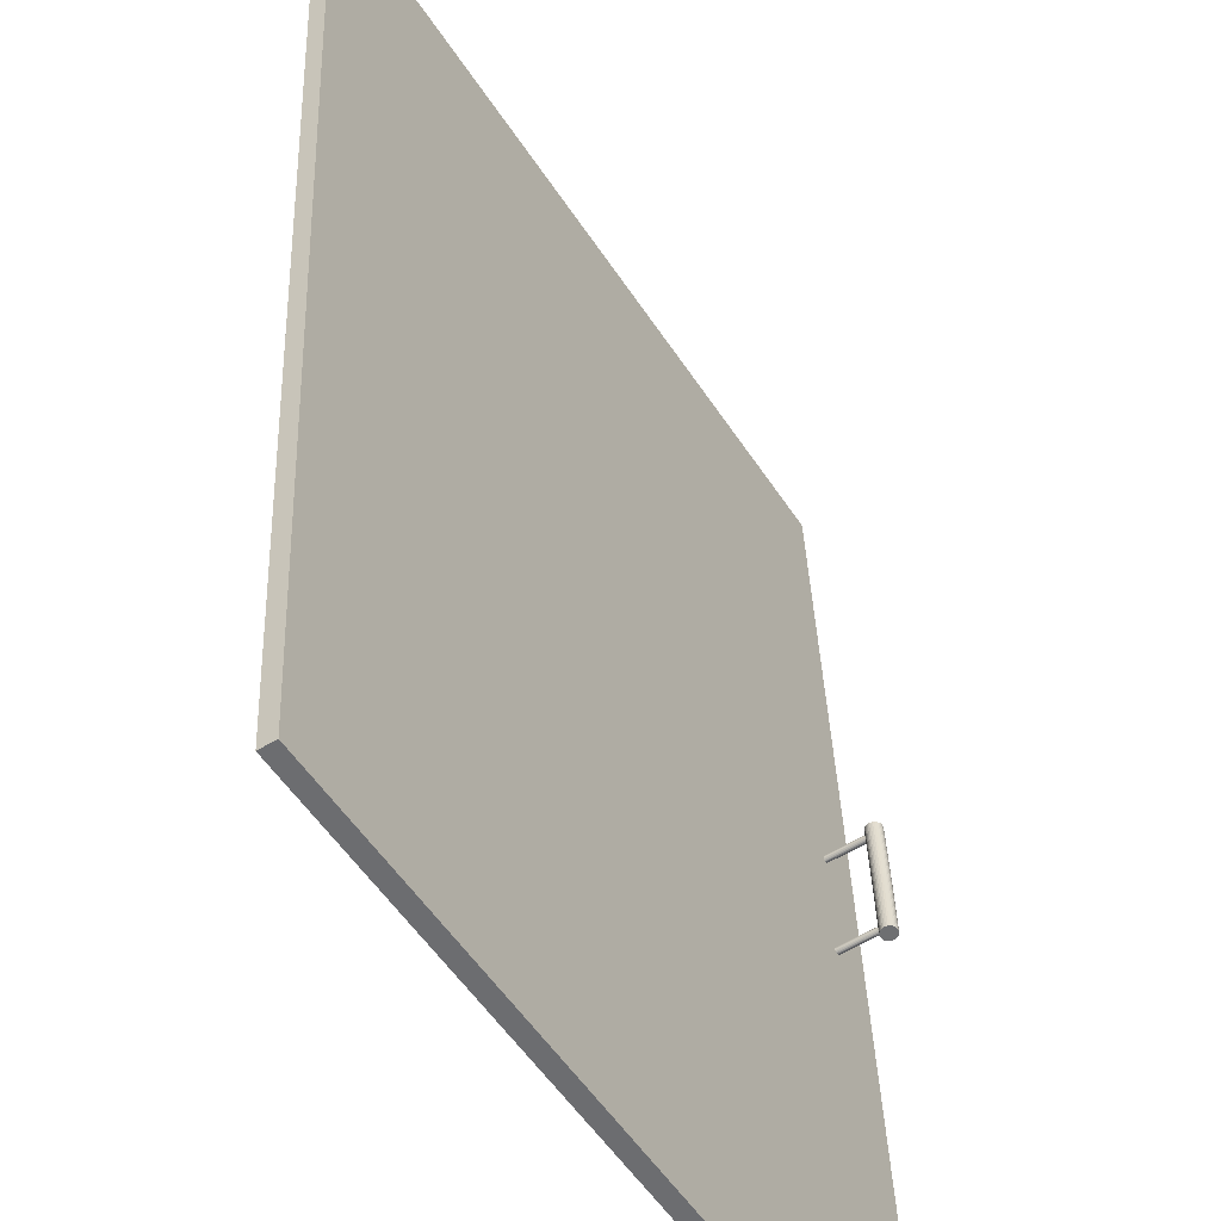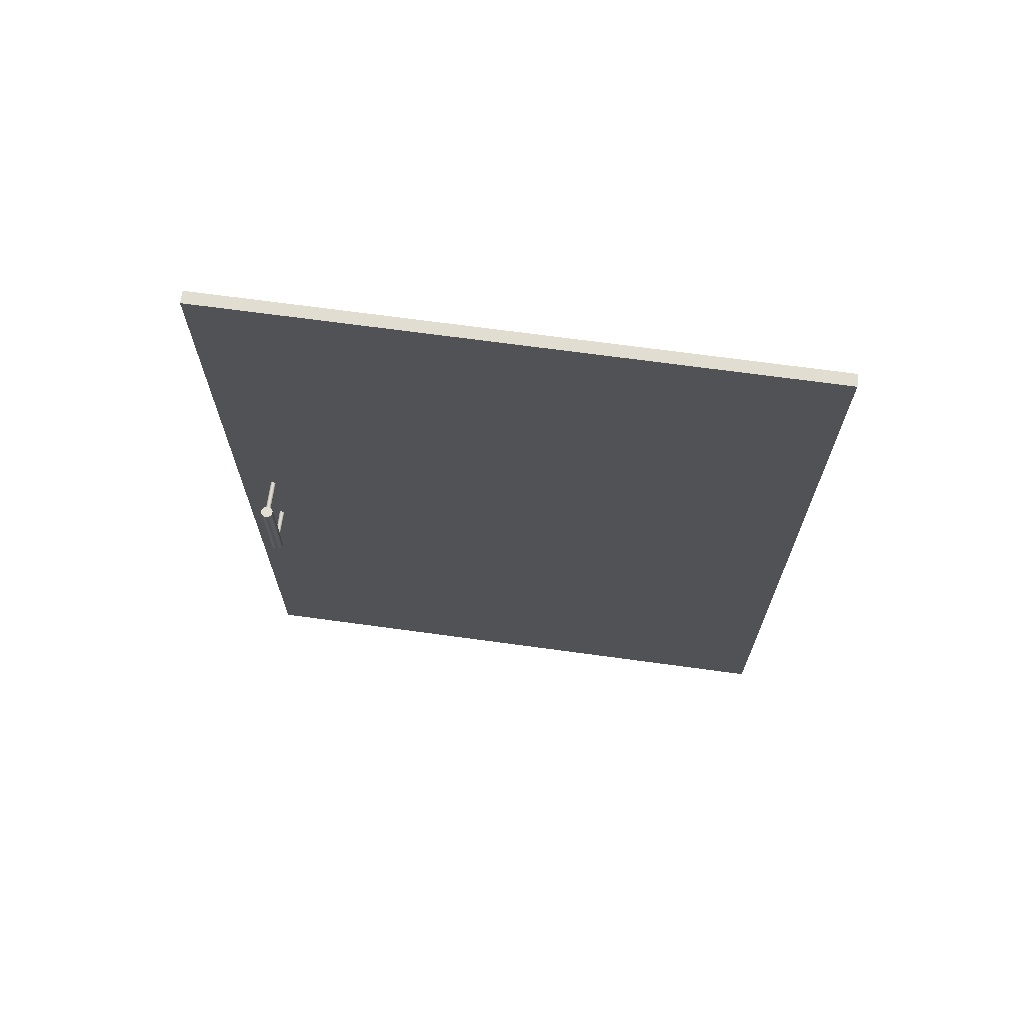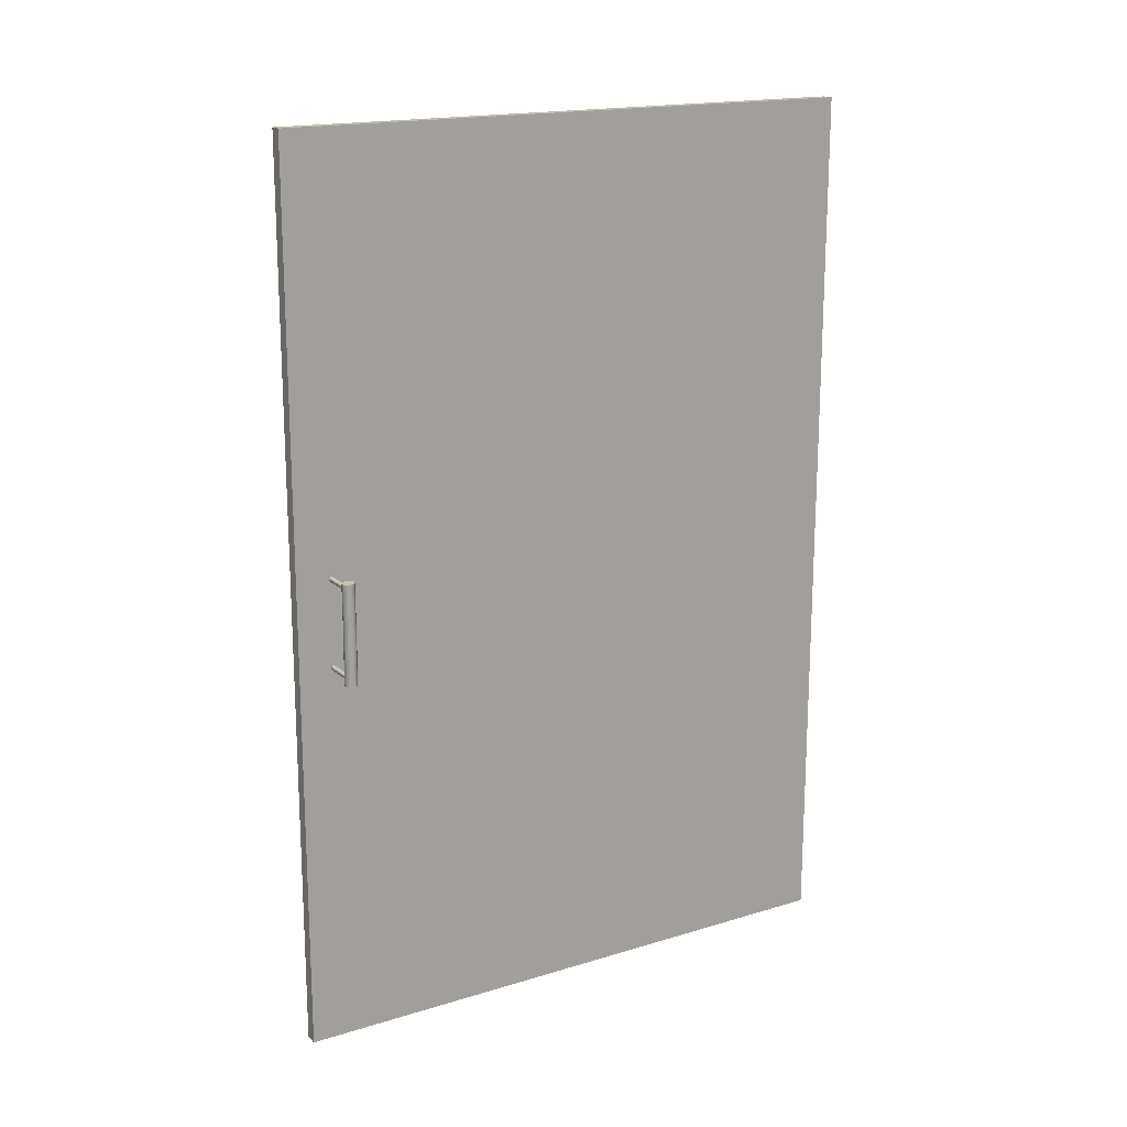
<metadata>
{"format":"obj","ext":"obj","renderer":"f3d","projection":"perspective","resolution":1024,"background":"white","views":[{"elev":36.1,"azim":-2.0,"up":"+Z"},{"elev":68.8,"azim":-114.3,"up":"+Y"},{"elev":17.5,"azim":-153.3,"up":"+Y"}]}
</metadata>
<code>
g default
v 26.38 12.5 25.95
v 26.37 15.73 25.96
v 26.4 12.5 25.92
v 26.4 15.73 25.93
v 26.43 12.5 25.9
v 26.43 15.73 25.91
v 26.47 12.5 25.88
v 26.46 15.73 25.89
v 26.5 12.5 25.86
v 26.5 15.73 25.87
v 26.54 12.5 25.86
v 26.54 15.73 25.87
v 26.58 12.5 25.86
v 26.58 15.73 25.87
v 26.62 12.5 25.87
v 26.61 15.73 25.88
v 26.66 12.5 25.89
v 26.65 15.73 25.9
v 26.69 12.5 25.91
v 26.68 15.73 25.92
v 26.71 12.5 25.94
v 26.71 15.73 25.95
v 26.73 12.5 25.98
v 26.73 15.73 25.99
v 26.74 12.5 26.02
v 26.74 15.73 26.03
v 26.75 12.5 26.05
v 26.74 15.73 26.06
v 26.75 12.5 26.09
v 26.74 15.73 26.1
v 26.74 12.5 26.13
v 26.73 15.73 26.14
v 26.72 12.5 26.17
v 26.71 15.73 26.18
v 26.69 12.5 26.2
v 26.69 15.73 26.21
v 26.66 12.5 26.22
v 26.66 15.73 26.23
v 26.63 12.5 26.24
v 26.62 15.73 26.25
v 26.59 12.5 26.25
v 26.59 15.74 26.26
v 26.55 12.5 26.26
v 26.55 15.74 26.27
v 26.51 12.5 26.26
v 26.51 15.74 26.27
v 26.48 12.5 26.25
v 26.47 15.74 26.26
v 26.44 12.5 26.23
v 26.44 15.74 26.24
v 26.41 12.5 26.2
v 26.41 15.74 26.21
v 26.39 12.5 26.17
v 26.38 15.74 26.18
v 26.37 12.5 26.14
v 26.36 15.74 26.15
v 26.35 12.5 26.1
v 26.35 15.74 26.11
v 26.35 12.5 26.06
v 26.34 15.73 26.07
v 26.35 12.5 26.03
v 26.35 15.73 26.04
v 26.36 12.5 25.99
v 26.36 15.73 26
v 27.49 15.54 26.75
v 26.66 15.54 26.23
v 27.49 15.52 26.75
v 26.66 15.52 26.23
v 27.49 15.51 26.75
v 26.67 15.51 26.23
v 27.5 15.49 26.74
v 26.67 15.49 26.22
v 27.5 15.48 26.73
v 26.68 15.48 26.21
v 27.51 15.47 26.72
v 26.69 15.47 26.2
v 27.52 15.46 26.71
v 26.7 15.46 26.19
v 27.53 15.46 26.7
v 26.71 15.46 26.18
v 27.54 15.46 26.68
v 26.72 15.46 26.17
v 27.54 15.46 26.67
v 26.72 15.46 26.15
v 27.55 15.46 26.65
v 26.73 15.46 26.14
v 27.56 15.47 26.64
v 26.74 15.47 26.12
v 27.57 15.48 26.63
v 26.74 15.48 26.11
v 27.57 15.49 26.62
v 26.74 15.49 26.1
v 27.58 15.51 26.62
v 26.75 15.51 26.09
v 27.58 15.52 26.61
v 26.74 15.52 26.09
v 27.58 15.54 26.61
v 26.74 15.54 26.08
v 27.58 15.56 26.61
v 26.74 15.56 26.09
v 27.58 15.57 26.62
v 26.75 15.57 26.09
v 27.57 15.59 26.62
v 26.74 15.59 26.1
v 27.57 15.6 26.63
v 26.74 15.6 26.11
v 27.56 15.61 26.64
v 26.74 15.61 26.12
v 27.55 15.62 26.65
v 26.73 15.62 26.14
v 27.54 15.62 26.67
v 26.72 15.62 26.15
v 27.54 15.62 26.68
v 26.72 15.62 26.17
v 27.53 15.62 26.7
v 26.71 15.62 26.18
v 27.52 15.62 26.71
v 26.7 15.62 26.19
v 27.51 15.61 26.72
v 26.69 15.61 26.2
v 27.5 15.6 26.73
v 26.68 15.6 26.21
v 27.5 15.59 26.74
v 26.67 15.59 26.22
v 27.49 15.57 26.75
v 26.67 15.57 26.23
v 27.49 15.56 26.75
v 26.66 15.56 26.23
v 26.37 14.12 25.97
v 26.39 14.12 25.94
v 26.42 14.12 25.91
v 26.46 14.12 25.89
v 26.49 14.12 25.88
v 26.53 14.12 25.88
v 26.57 14.12 25.88
v 26.61 14.12 25.89
v 26.65 14.12 25.91
v 26.68 14.12 25.93
v 26.7 14.12 25.96
v 26.72 14.12 26
v 26.73 14.12 26.03
v 26.74 14.12 26.07
v 26.74 14.12 26.11
v 26.72 14.12 26.15
v 26.71 14.12 26.18
v 26.68 14.12 26.21
v 26.65 14.12 26.24
v 26.62 14.12 26.26
v 26.58 14.12 26.27
v 26.54 14.12 26.28
v 26.5 14.12 26.27
v 26.47 14.12 26.26
v 26.43 14.12 26.25
v 26.4 14.12 26.22
v 26.37 14.12 26.19
v 26.36 14.12 26.16
v 26.34 14.12 26.12
v 26.34 14.12 26.08
v 26.34 14.12 26.04
v 26.35 14.12 26
v 29.06 15.73 27.59
v 29.05 12.5 27.6
v 29.07 15.73 27.55
v 29.06 12.5 27.56
v 29.07 15.73 27.51
v 29.07 12.5 27.52
v 29.07 15.74 27.47
v 29.06 12.5 27.48
v 29.06 15.74 27.44
v 29.05 12.5 27.45
v 29.04 15.74 27.4
v 29.03 12.5 27.41
v 29.01 15.74 27.37
v 29.01 12.5 27.38
v 28.98 15.74 27.35
v 28.97 12.5 27.36
v 28.95 15.74 27.33
v 28.94 12.5 27.34
v 28.91 15.74 27.32
v 28.9 12.5 27.33
v 28.87 15.74 27.32
v 28.86 12.5 27.33
v 28.83 15.74 27.32
v 28.82 12.5 27.33
v 28.79 15.73 27.34
v 28.79 12.5 27.34
v 28.76 15.73 27.35
v 28.75 12.5 27.36
v 28.73 15.73 27.38
v 28.72 12.5 27.39
v 28.7 15.73 27.41
v 28.7 12.5 27.42
v 28.69 15.73 27.45
v 28.68 12.5 27.46
v 28.68 15.73 27.48
v 28.67 12.5 27.49
v 28.67 15.73 27.52
v 28.67 12.5 27.53
v 28.68 15.73 27.56
v 28.67 12.5 27.57
v 28.69 15.73 27.6
v 28.68 12.5 27.61
v 28.71 15.73 27.63
v 28.7 12.5 27.64
v 28.74 15.73 27.66
v 28.73 12.5 27.67
v 28.77 15.73 27.69
v 28.76 12.5 27.7
v 28.8 15.73 27.7
v 28.8 12.5 27.71
v 28.84 15.73 27.71
v 28.83 12.5 27.72
v 28.88 15.73 27.72
v 28.87 12.5 27.73
v 28.92 15.73 27.71
v 28.91 12.5 27.72
v 28.95 15.73 27.7
v 28.95 12.5 27.71
v 28.99 15.73 27.68
v 28.98 12.5 27.69
v 29.02 15.73 27.66
v 29.01 12.5 27.67
v 29.04 15.73 27.63
v 29.04 12.5 27.63
v 26.38 12.5 25.95
v 26.4 12.5 25.92
v 26.43 12.5 25.9
v 26.47 12.5 25.88
v 26.5 12.5 25.86
v 26.54 12.5 25.86
v 26.58 12.5 25.86
v 26.62 12.5 25.87
v 26.66 12.5 25.89
v 26.69 12.5 25.91
v 26.71 12.5 25.94
v 26.73 12.5 25.98
v 26.74 12.5 26.02
v 26.75 12.5 26.05
v 26.75 12.5 26.09
v 26.74 12.5 26.13
v 26.72 12.5 26.17
v 26.69 12.5 26.2
v 26.66 12.5 26.22
v 26.63 12.5 26.24
v 26.59 12.5 26.25
v 26.55 12.5 26.26
v 26.51 12.5 26.26
v 26.48 12.5 26.25
v 26.44 12.5 26.23
v 26.41 12.5 26.2
v 26.39 12.5 26.17
v 26.37 12.5 26.14
v 26.35 12.5 26.1
v 26.35 12.5 26.06
v 26.35 12.5 26.03
v 26.36 12.5 25.99
v 26.67 12.68 26.22
v 27.5 12.68 26.74
v 26.67 12.66 26.22
v 27.5 12.66 26.74
v 26.68 12.65 26.21
v 27.5 12.65 26.73
v 26.69 12.64 26.2
v 27.51 12.64 26.72
v 26.7 12.63 26.2
v 27.52 12.63 26.71
v 26.7 12.62 26.18
v 27.52 12.62 26.7
v 26.71 12.61 26.17
v 27.53 12.61 26.69
v 26.72 12.61 26.16
v 27.54 12.61 26.67
v 26.73 12.61 26.14
v 27.55 12.61 26.66
v 26.74 12.62 26.13
v 27.56 12.62 26.65
v 26.74 12.63 26.11
v 27.57 12.63 26.63
v 26.75 12.64 26.1
v 27.57 12.64 26.62
v 26.75 12.65 26.09
v 27.58 12.65 26.61
v 26.75 12.66 26.08
v 27.58 12.66 26.61
v 26.75 12.68 26.08
v 27.58 12.68 26.6
v 26.75 12.7 26.08
v 27.59 12.7 26.6
v 26.75 12.71 26.08
v 27.58 12.71 26.6
v 26.75 12.73 26.08
v 27.58 12.73 26.61
v 26.74 12.74 26.09
v 27.58 12.74 26.61
v 26.74 12.76 26.1
v 27.57 12.76 26.62
v 26.74 12.77 26.11
v 27.57 12.77 26.63
v 26.74 12.77 26.13
v 27.56 12.77 26.65
v 26.73 12.78 26.14
v 27.55 12.78 26.66
v 26.72 12.78 26.16
v 27.54 12.78 26.67
v 26.71 12.78 26.17
v 27.53 12.78 26.69
v 26.7 12.77 26.18
v 27.52 12.77 26.7
v 26.7 12.77 26.2
v 27.52 12.77 26.71
v 26.69 12.75 26.21
v 27.51 12.75 26.72
v 26.68 12.74 26.21
v 27.5 12.74 26.73
v 26.67 12.73 26.22
v 27.5 12.73 26.74
v 26.67 12.71 26.22
v 27.5 12.71 26.74
v 26.67 12.7 26.22
v 27.5 12.7 26.74
v 27.93 15.54 26.83
v 28.76 15.54 27.36
v 27.93 15.52 26.83
v 28.75 15.52 27.36
v 27.92 15.51 26.84
v 28.75 15.51 27.36
v 27.92 15.49 26.84
v 28.74 15.49 27.37
v 27.91 15.48 26.85
v 28.74 15.48 27.37
v 27.91 15.47 26.86
v 28.73 15.47 27.38
v 27.9 15.46 26.88
v 28.72 15.46 27.39
v 27.89 15.46 26.89
v 28.71 15.46 27.41
v 27.88 15.46 26.9
v 28.7 15.46 27.42
v 27.87 15.46 26.92
v 28.69 15.46 27.44
v 27.86 15.46 26.93
v 28.69 15.46 27.45
v 27.86 15.47 26.94
v 28.68 15.47 27.46
v 27.85 15.48 26.95
v 28.68 15.48 27.48
v 27.84 15.49 26.96
v 28.68 15.49 27.49
v 27.84 15.51 26.97
v 28.67 15.51 27.5
v 27.84 15.52 26.97
v 28.67 15.52 27.5
v 27.84 15.54 26.97
v 28.67 15.54 27.5
v 27.84 15.56 26.97
v 28.67 15.56 27.5
v 27.84 15.57 26.97
v 28.67 15.57 27.49
v 27.84 15.59 26.96
v 28.67 15.59 27.49
v 27.85 15.6 26.95
v 28.68 15.6 27.48
v 27.86 15.61 26.94
v 28.68 15.61 27.46
v 27.87 15.62 26.93
v 28.69 15.62 27.45
v 27.87 15.62 26.92
v 28.69 15.62 27.44
v 27.88 15.62 26.9
v 28.7 15.62 27.42
v 27.89 15.62 26.89
v 28.71 15.62 27.41
v 27.9 15.62 26.88
v 28.72 15.62 27.39
v 27.91 15.61 26.86
v 28.73 15.61 27.38
v 27.91 15.6 26.85
v 28.74 15.6 27.37
v 27.92 15.59 26.84
v 28.74 15.59 27.37
v 27.92 15.57 26.84
v 28.75 15.57 27.36
v 27.93 15.56 26.83
v 28.76 15.56 27.36
v 29.05 14.12 27.62
v 29.02 14.12 27.65
v 28.99 14.12 27.67
v 28.96 14.12 27.69
v 28.92 14.12 27.71
v 28.88 14.12 27.71
v 28.84 14.12 27.71
v 28.81 14.12 27.7
v 28.77 14.12 27.68
v 28.74 14.12 27.66
v 28.71 14.12 27.63
v 28.7 14.12 27.59
v 28.68 14.12 27.55
v 28.68 14.12 27.52
v 28.68 14.12 27.48
v 28.69 14.12 27.44
v 28.71 14.12 27.4
v 28.73 14.12 27.37
v 28.76 14.12 27.35
v 28.8 14.12 27.33
v 28.83 14.12 27.32
v 28.87 14.12 27.31
v 28.91 14.12 27.31
v 28.95 14.12 27.32
v 28.99 14.12 27.34
v 29.02 14.12 27.37
v 29.04 14.12 27.4
v 29.06 14.12 27.43
v 29.07 14.12 27.47
v 29.08 14.12 27.51
v 29.08 14.12 27.55
v 29.06 14.12 27.58
v 29.04 12.5 27.63
v 29.01 12.5 27.67
v 28.98 12.5 27.69
v 28.95 12.5 27.71
v 28.91 12.5 27.72
v 28.87 12.5 27.73
v 28.83 12.5 27.72
v 28.8 12.5 27.71
v 28.76 12.5 27.7
v 28.73 12.5 27.67
v 28.7 12.5 27.64
v 28.68 12.5 27.61
v 28.67 12.5 27.57
v 28.67 12.5 27.53
v 28.67 12.5 27.49
v 28.68 12.5 27.46
v 28.7 12.5 27.42
v 28.72 12.5 27.39
v 28.75 12.5 27.36
v 28.79 12.5 27.34
v 28.82 12.5 27.33
v 28.86 12.5 27.33
v 28.9 12.5 27.33
v 28.94 12.5 27.34
v 28.97 12.5 27.36
v 29.01 12.5 27.38
v 29.03 12.5 27.41
v 29.05 12.5 27.45
v 29.06 12.5 27.48
v 29.07 12.5 27.52
v 29.06 12.5 27.56
v 29.05 12.5 27.6
v 28.75 12.68 27.37
v 27.92 12.68 26.84
v 28.74 12.66 27.37
v 27.92 12.66 26.85
v 28.74 12.65 27.37
v 27.91 12.65 26.85
v 28.73 12.64 27.38
v 27.91 12.64 26.86
v 28.72 12.63 27.39
v 27.9 12.63 26.87
v 28.71 12.62 27.4
v 27.89 12.62 26.88
v 28.7 12.61 27.41
v 27.89 12.61 26.9
v 28.69 12.61 27.43
v 27.88 12.61 26.91
v 28.69 12.61 27.44
v 27.87 12.61 26.93
v 28.68 12.62 27.46
v 27.86 12.62 26.94
v 28.68 12.63 27.47
v 27.85 12.63 26.95
v 28.67 12.64 27.49
v 27.84 12.64 26.96
v 28.67 12.65 27.49
v 27.84 12.65 26.97
v 28.67 12.66 27.5
v 27.84 12.66 26.98
v 28.67 12.68 27.51
v 27.83 12.68 26.98
v 28.67 12.7 27.51
v 27.83 12.7 26.98
v 28.67 12.71 27.51
v 27.83 12.71 26.98
v 28.66 12.73 27.51
v 27.84 12.73 26.98
v 28.67 12.74 27.5
v 27.84 12.74 26.97
v 28.67 12.76 27.49
v 27.85 12.76 26.96
v 28.68 12.77 27.47
v 27.85 12.77 26.95
v 28.68 12.77 27.46
v 27.86 12.77 26.94
v 28.69 12.78 27.44
v 27.87 12.78 26.93
v 28.69 12.78 27.43
v 27.88 12.78 26.91
v 28.7 12.78 27.41
v 27.89 12.78 26.9
v 28.71 12.77 27.4
v 27.89 12.77 26.88
v 28.72 12.77 27.39
v 27.9 12.77 26.87
v 28.73 12.75 27.38
v 27.91 12.75 26.86
v 28.74 12.74 27.37
v 27.91 12.74 26.85
v 28.75 12.73 27.37
v 27.92 12.73 26.85
v 28.75 12.71 27.37
v 27.92 12.71 26.84
v 28.75 12.7 27.36
v 27.92 12.7 26.84
v 28.5 0.1343 25.9
v 28.16 0.1343 25.69
v 18.14 0.1101 42.44
v 17.8 0.1101 42.22
v 28.14 28.95 25.72
v 17.78 28.93 42.25
v 18.12 28.93 42.47
v 28.49 28.95 25.93
g SM_GenericProp_Door02:Mesh
f 129 2 4 130
f 130 4 6 131
f 131 6 8 132
f 132 8 10 133
f 133 10 12 134
f 134 12 14 135
f 135 14 16 136
f 136 16 18 137
f 137 18 20 138
f 138 20 22 139
f 139 22 24 140
f 140 24 26 141
f 141 26 28 142
f 142 28 30 143
f 143 30 32 144
f 144 32 34 145
f 145 34 36 146
f 146 36 38 147
f 147 38 40 148
f 148 40 42 149
f 149 42 44 150
f 150 44 46 151
f 151 46 48 152
f 152 48 50 153
f 153 50 52 154
f 154 52 54 155
f 155 54 56 156
f 156 56 58 157
f 157 58 60 158
f 158 60 62 159
f 4 2 64 62 60 58 56 54 52 50 48 46 44 42 40 38 36 34 32 30 28 26 24 22 20 18 16 14 12 10 8 6
f 159 62 64 160
f 160 64 2 129
f 160 129 1 63
f 65 66 68 67
f 67 68 70 69
f 69 70 72 71
f 71 72 74 73
f 73 74 76 75
f 75 76 78 77
f 77 78 80 79
f 79 80 82 81
f 81 82 84 83
f 83 84 86 85
f 85 86 88 87
f 87 88 90 89
f 89 90 92 91
f 91 92 94 93
f 93 94 96 95
f 95 96 98 97
f 97 98 100 99
f 99 100 102 101
f 101 102 104 103
f 103 104 106 105
f 105 106 108 107
f 107 108 110 109
f 109 110 112 111
f 111 112 114 113
f 113 114 116 115
f 115 116 118 117
f 117 118 120 119
f 119 120 122 121
f 121 122 124 123
f 123 124 126 125
f 68 66 128 126 124 122 120 118 116 114 112 110 108 106 104 102 100 98 96 94 92 90 88 86 84 82 80 78 76 74 72 70
f 125 126 128 127
f 127 128 66 65
f 65 67 69 71 73 75 77 79 81 83 85 87 89 91 93 95 97 99 101 103 105 107 109 111 113 115 117 119 121 123 125 127
f 159 160 63 61
f 158 159 61 59
f 157 158 59 57
f 156 157 57 55
f 155 156 55 53
f 154 155 53 51
f 153 154 51 49
f 152 153 49 47
f 151 152 47 45
f 150 151 45 43
f 149 150 43 41
f 148 149 41 39
f 147 148 39 37
f 146 147 37 35
f 145 146 35 33
f 144 145 33 31
f 143 144 31 29
f 142 143 29 27
f 141 142 27 25
f 140 141 25 23
f 139 140 23 21
f 138 139 21 19
f 137 138 19 17
f 136 137 17 15
f 135 136 15 13
f 134 135 13 11
f 133 134 11 9
f 132 133 9 7
f 131 132 7 5
f 130 131 5 3
f 129 130 3 1
f 3 5 7 9 11 13 15 17 19 21 23 25 27 29 31 33 35 37 39 41 43 45 47 49 51 53 55 57 59 61 63 1
f 416 161 223 385
f 414 165 163 415
f 413 167 165 414
f 412 169 167 413
f 411 171 169 412
f 410 173 171 411
f 409 175 173 410
f 408 177 175 409
f 407 179 177 408
f 406 181 179 407
f 405 183 181 406
f 404 185 183 405
f 403 187 185 404
f 402 189 187 403
f 401 191 189 402
f 400 193 191 401
f 399 195 193 400
f 398 197 195 399
f 397 199 197 398
f 396 201 199 397
f 395 203 201 396
f 394 205 203 395
f 393 207 205 394
f 392 209 207 393
f 391 211 209 392
f 390 213 211 391
f 389 215 213 390
f 388 217 215 389
f 387 219 217 388
f 386 221 219 387
f 221 223 161 163 165 167 169 171 173 175 177 179 181 183 185 187 189 191 193 195 197 199 201 203 205 207 209 211 213 215 217 219
f 385 223 221 386
f 415 163 161 416
f 416 385 224 162
f 226 227 228 229 230 231 232 233 234 235 236 237 238 239 240 241 242 243 244 245 246 247 248 249 250 251 252 253 254 255 256 225
f 258 320 319 257
f 262 260 259 261
f 264 262 261 263
f 266 264 263 265
f 268 266 265 267
f 270 268 267 269
f 272 270 269 271
f 274 272 271 273
f 276 274 273 275
f 278 276 275 277
f 280 278 277 279
f 282 280 279 281
f 284 282 281 283
f 286 284 283 285
f 288 286 285 287
f 290 288 287 289
f 292 290 289 291
f 294 292 291 293
f 296 294 293 295
f 298 296 295 297
f 300 298 297 299
f 302 300 299 301
f 304 302 301 303
f 306 304 303 305
f 308 306 305 307
f 310 308 307 309
f 312 310 309 311
f 314 312 311 313
f 316 314 313 315
f 318 316 315 317
f 317 315 313 311 309 307 305 303 301 299 297 295 293 291 289 287 285 283 281 279 277 275 273 271 269 267 265 263 261 259 257 319
f 320 318 317 319
f 260 258 257 259
f 320 258 260 262 264 266 268 270 272 274 276 278 280 282 284 286 288 290 292 294 296 298 300 302 304 306 308 310 312 314 316 318
f 321 322 324 323
f 323 324 326 325
f 325 326 328 327
f 327 328 330 329
f 329 330 332 331
f 331 332 334 333
f 333 334 336 335
f 335 336 338 337
f 337 338 340 339
f 339 340 342 341
f 341 342 344 343
f 343 344 346 345
f 345 346 348 347
f 347 348 350 349
f 349 350 352 351
f 351 352 354 353
f 353 354 356 355
f 355 356 358 357
f 357 358 360 359
f 359 360 362 361
f 361 362 364 363
f 363 364 366 365
f 365 366 368 367
f 367 368 370 369
f 369 370 372 371
f 371 372 374 373
f 373 374 376 375
f 375 376 378 377
f 377 378 380 379
f 379 380 382 381
f 324 322 384 382 380 378 376 374 372 370 368 366 364 362 360 358 356 354 352 350 348 346 344 342 340 338 336 334 332 330 328 326
f 381 382 384 383
f 383 384 322 321
f 321 323 325 327 329 331 333 335 337 339 341 343 345 347 349 351 353 355 357 359 361 363 365 367 369 371 373 375 377 379 381 383
f 415 416 162 164
f 414 415 164 166
f 413 414 166 168
f 412 413 168 170
f 411 412 170 172
f 410 411 172 174
f 409 410 174 176
f 408 409 176 178
f 407 408 178 180
f 406 407 180 182
f 405 406 182 184
f 404 405 184 186
f 403 404 186 188
f 402 403 188 190
f 401 402 190 192
f 400 401 192 194
f 399 400 194 196
f 398 399 196 198
f 397 398 198 200
f 396 397 200 202
f 395 396 202 204
f 394 395 204 206
f 393 394 206 208
f 392 393 208 210
f 391 392 210 212
f 390 391 212 214
f 389 390 214 216
f 388 389 216 218
f 387 388 218 220
f 386 387 220 222
f 385 386 222 224
f 222 220 218 216 214 212 210 208 206 204 202 200 198 196 194 192 190 188 186 184 182 180 178 176 174 172 170 168 166 164 162 224
f 418 419 420 421 422 423 424 425 426 427 428 429 430 431 432 433 434 435 436 437 438 439 440 441 442 443 444 445 446 447 448 417
f 450 512 511 449
f 454 452 451 453
f 456 454 453 455
f 458 456 455 457
f 460 458 457 459
f 462 460 459 461
f 464 462 461 463
f 466 464 463 465
f 468 466 465 467
f 470 468 467 469
f 472 470 469 471
f 474 472 471 473
f 476 474 473 475
f 478 476 475 477
f 480 478 477 479
f 482 480 479 481
f 484 482 481 483
f 486 484 483 485
f 488 486 485 487
f 490 488 487 489
f 492 490 489 491
f 494 492 491 493
f 496 494 493 495
f 498 496 495 497
f 500 498 497 499
f 502 500 499 501
f 504 502 501 503
f 506 504 503 505
f 508 506 505 507
f 510 508 507 509
f 509 507 505 503 501 499 497 495 493 491 489 487 485 483 481 479 477 475 473 471 469 467 465 463 461 459 457 455 453 451 449 511
f 512 510 509 511
f 452 450 449 451
f 512 450 452 454 456 458 460 462 464 466 468 470 472 474 476 478 480 482 484 486 488 490 492 494 496 498 500 502 504 506 508 510
f 520 517 518 519
f 520 513 514 517
f 515 516 514 513
f 518 517 514 516
f 520 519 515 513
f 518 516 515 519

</code>
